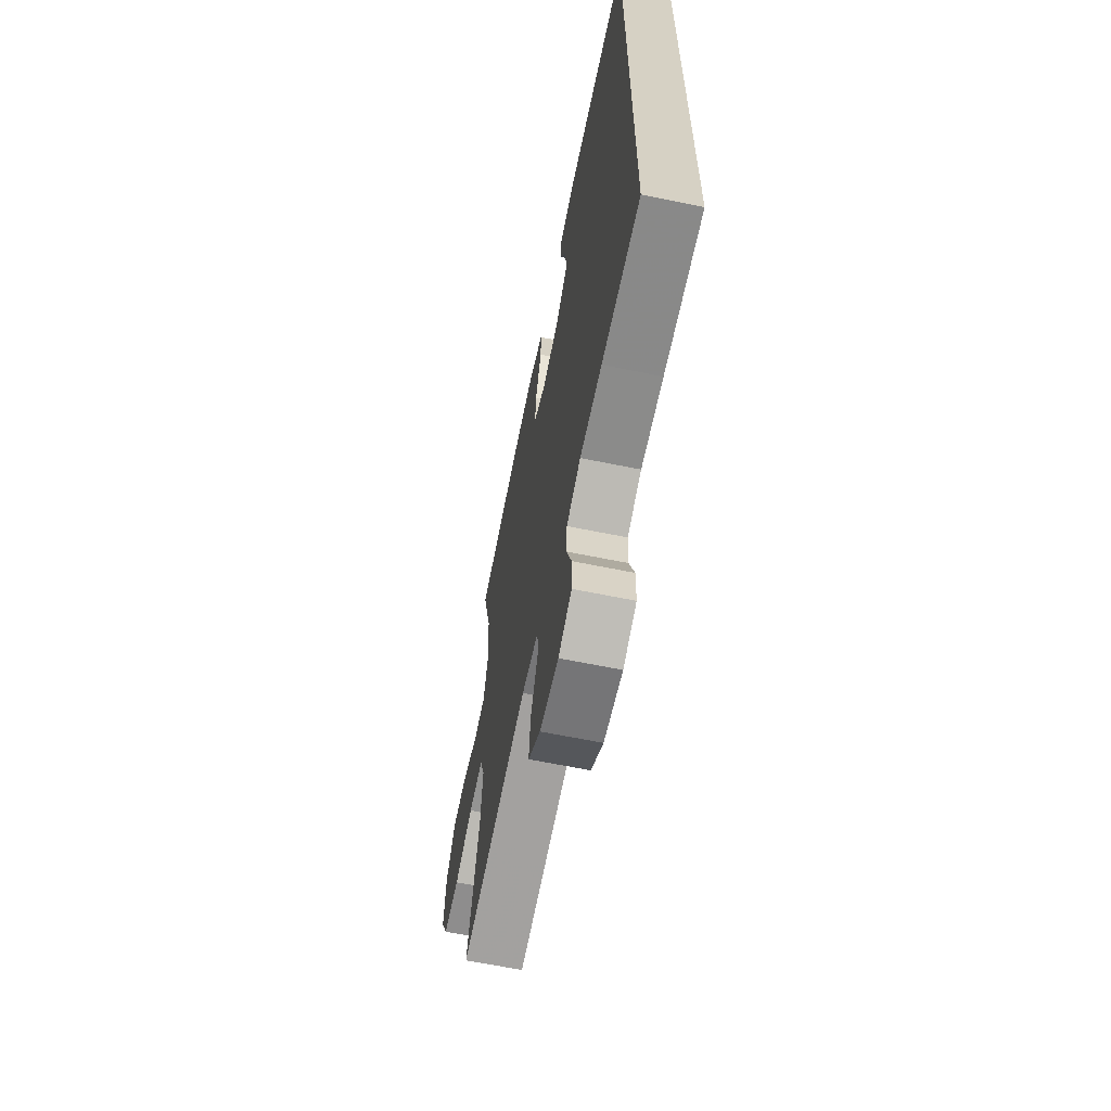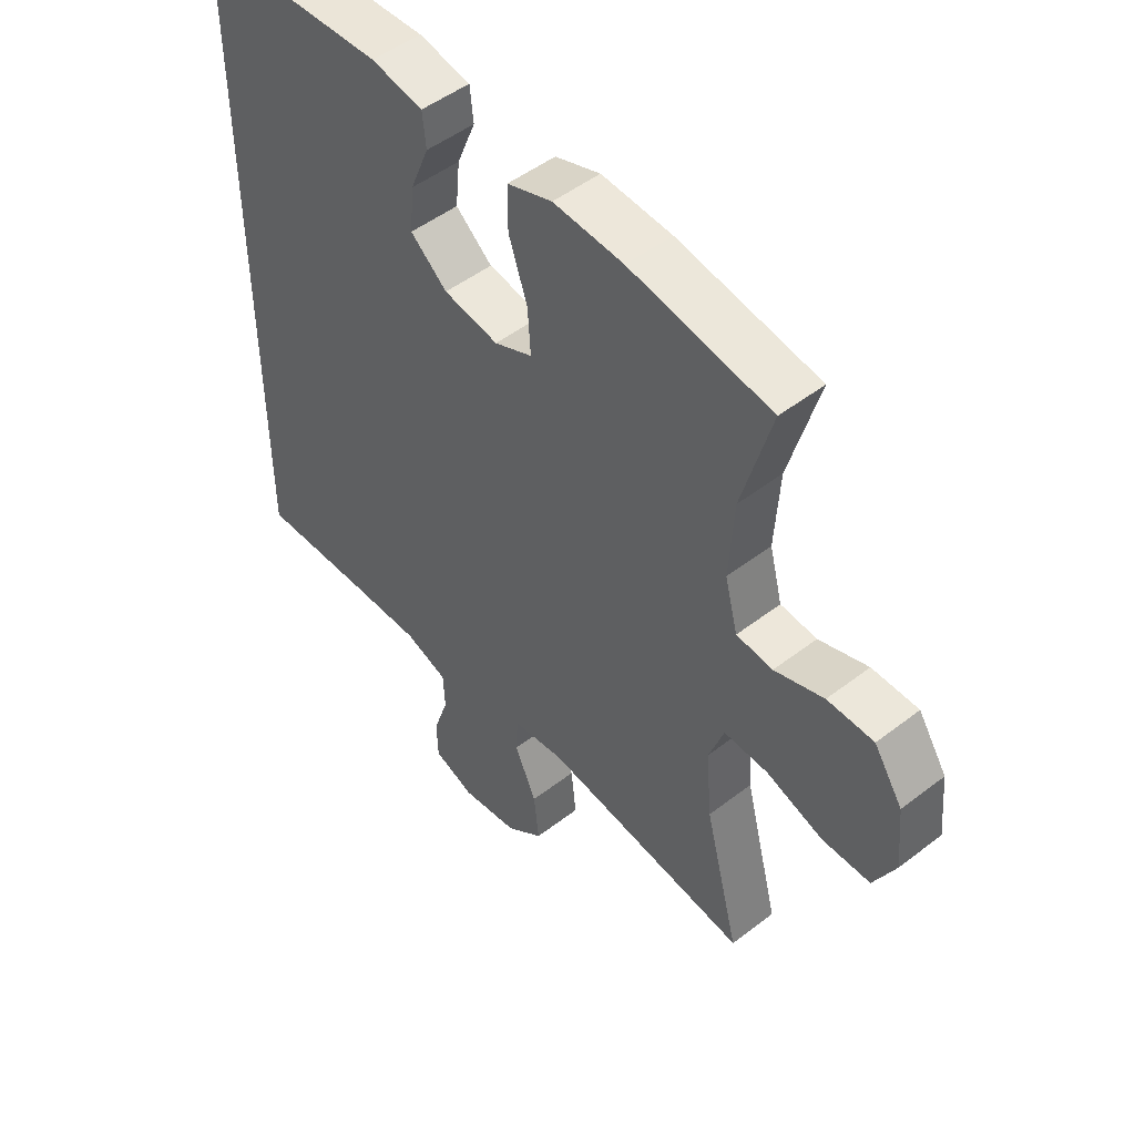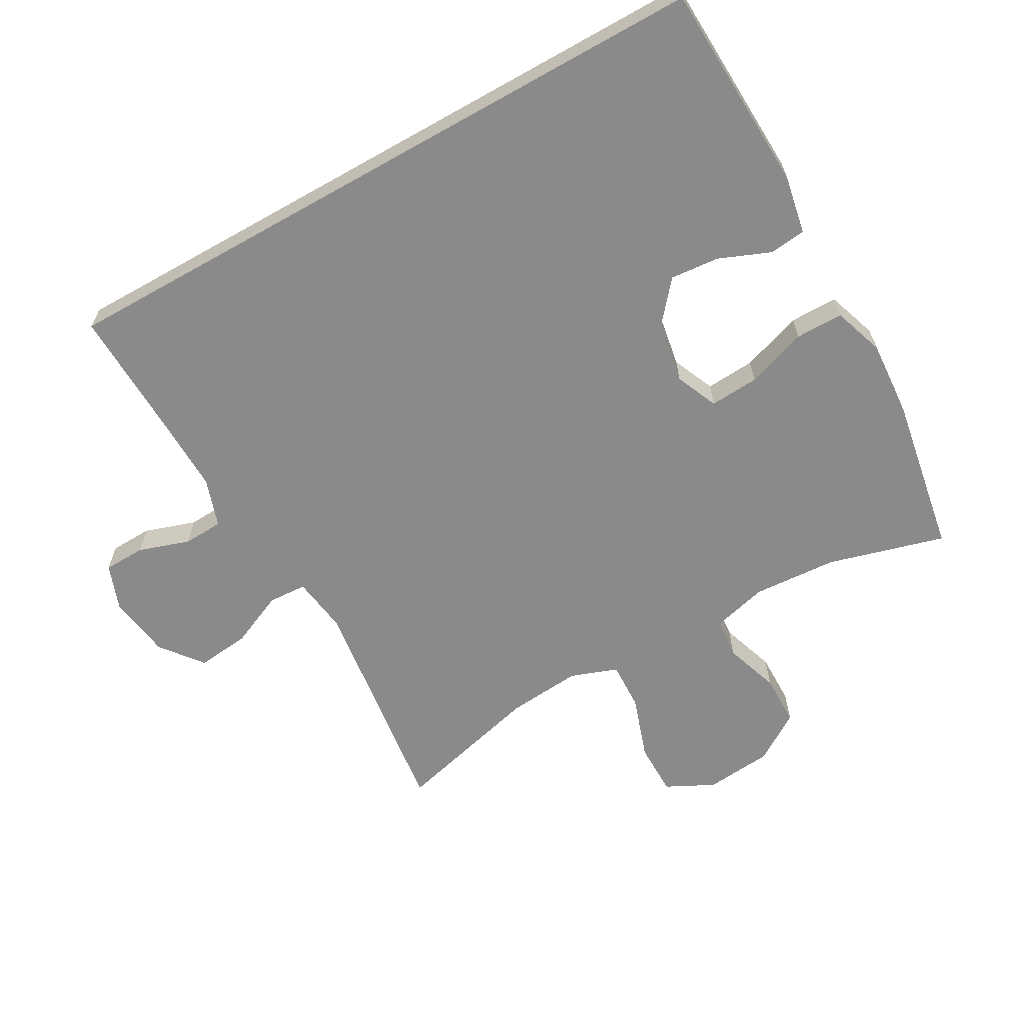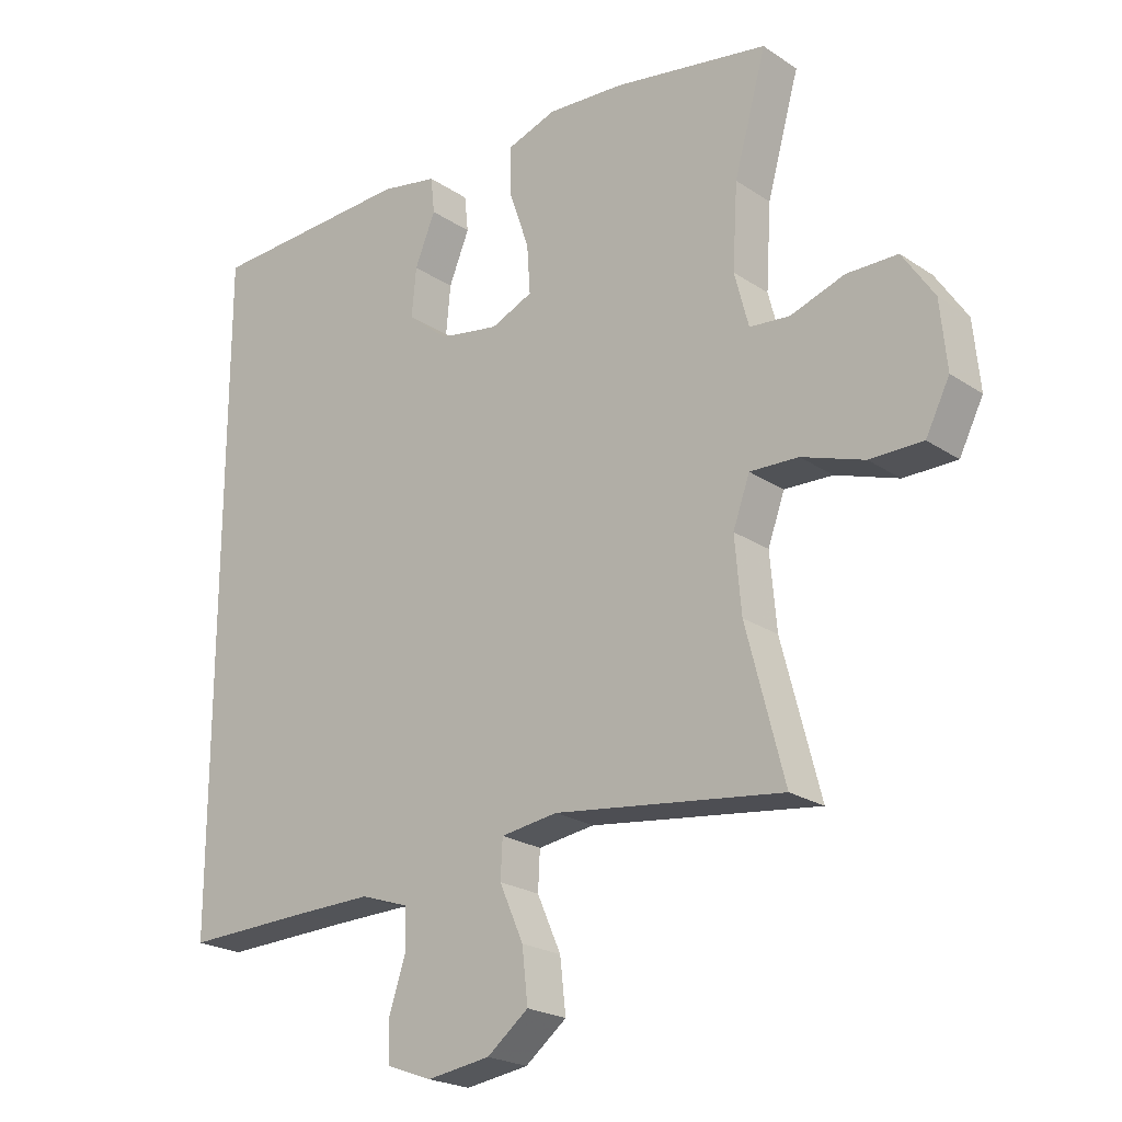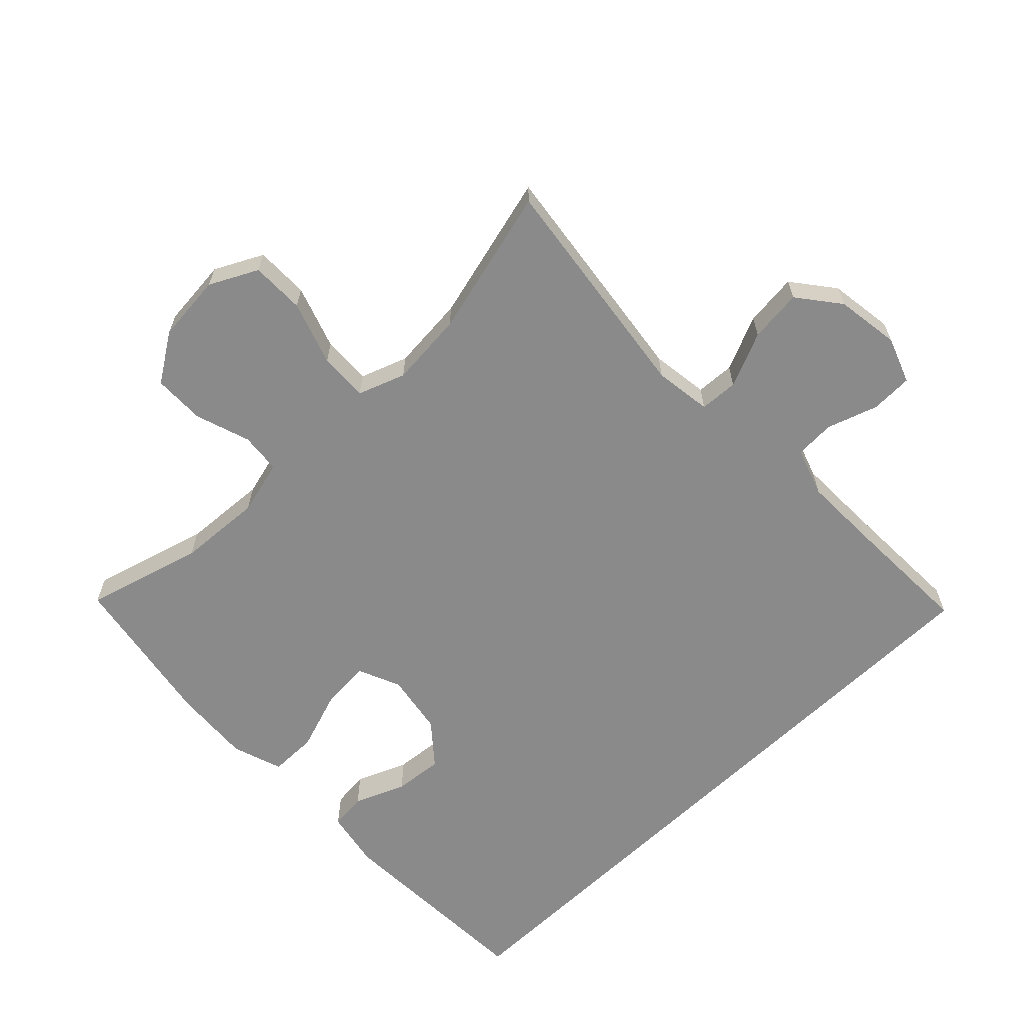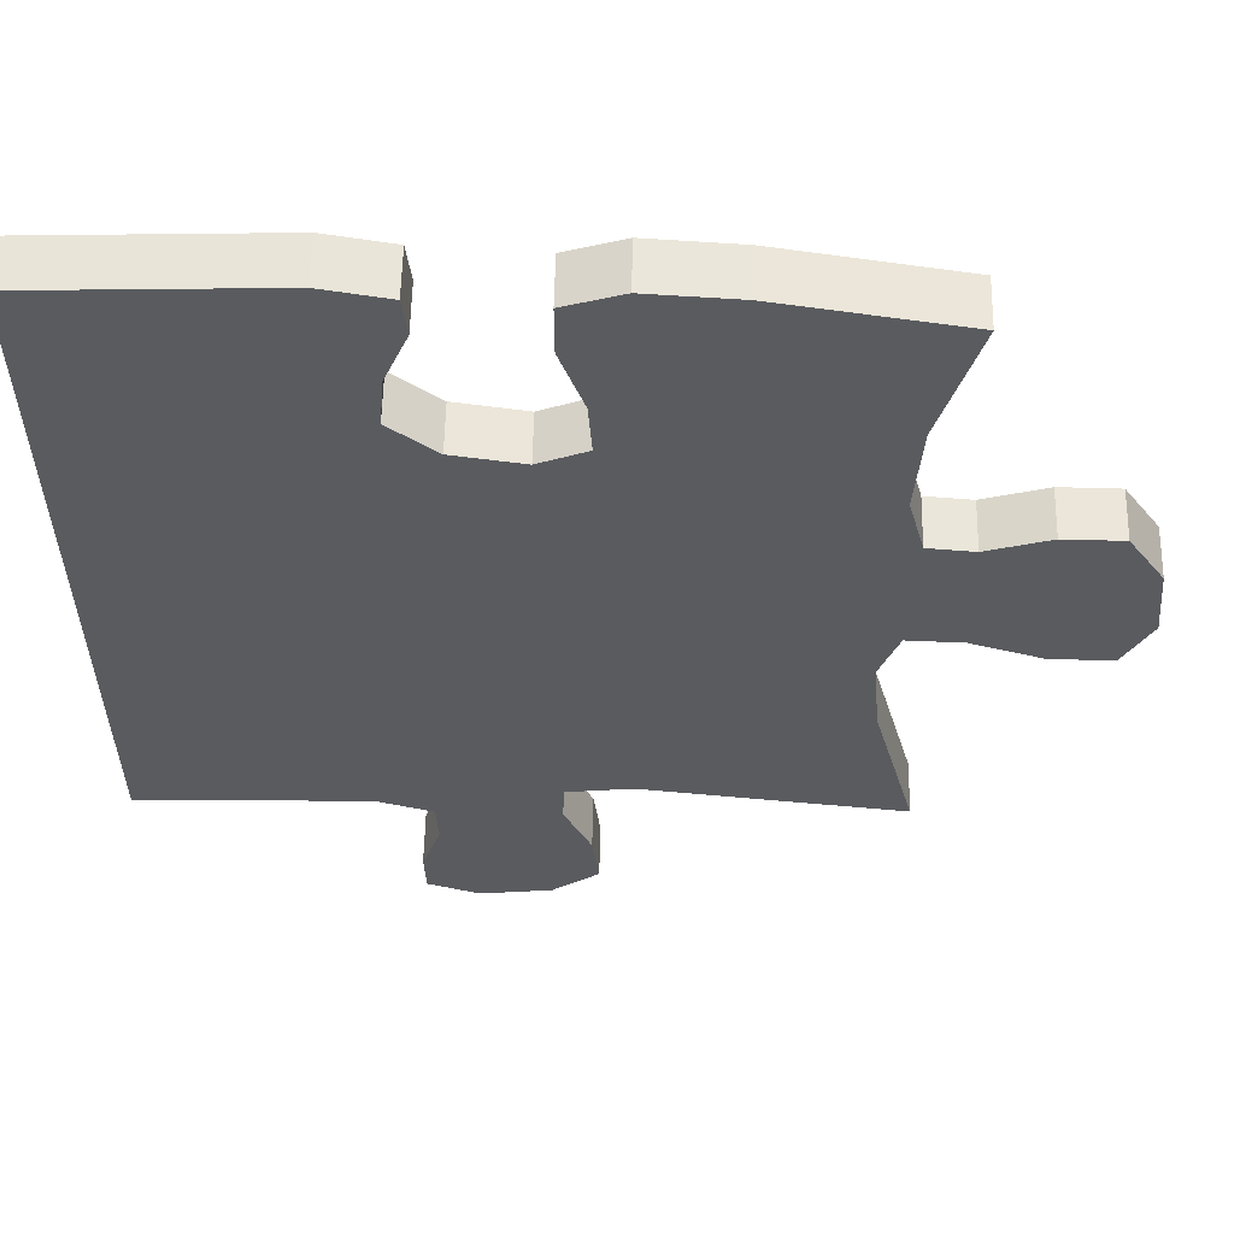
<metadata>
{"format":"obj","ext":"obj","renderer":"f3d","projection":"perspective","resolution":1024,"background":"white","views":[{"elev":-64.7,"azim":-101.6,"up":"+Z"},{"elev":49.4,"azim":49.5,"up":"+Z"},{"elev":-63.4,"azim":-60.5,"up":"+Y"},{"elev":-22.4,"azim":41.2,"up":"+Z"},{"elev":-63.5,"azim":134.0,"up":"+Y"},{"elev":57.7,"azim":1.2,"up":"+Z"}]}
</metadata>
<code>
v -0.5 0.07 0.537
v -0.179 0.07 0.55
v -0.09 0.07 0.533
v -0.084 0.07 0.477
v -0.116 0.07 0.399
v -0.123 0.07 0.324
v -0.06 0.07 0.271
v 0.034 0.07 0.255
v 0.099 0.07 0.283
v 0.094 0.07 0.358
v 0.062 0.07 0.451
v 0.062 0.07 0.524
v 0.139 0.07 0.55
v 0.259 0.07 0.542
v 0.5 0.07 0.5
v 0.45 0.07 0.321
v 0.442 0.07 0.192
v 0.464 0.07 0.108
v 0.526 0.07 0.102
v 0.61 0.07 0.13
v 0.689 0.07 0.129
v 0.738 0.07 0.055
v 0.748 0.07 -0.049
v 0.711 0.07 -0.122
v 0.629 0.07 -0.122
v 0.532 0.07 -0.089
v 0.457 0.07 -0.086
v 0.431 0.07 -0.158
v 0.441 0.07 -0.272
v 0.5 0.07 -0.5
v 0.146 0.07 -0.453
v 0.058 0.07 -0.465
v 0.055 0.07 -0.524
v 0.092 0.07 -0.608
v 0.101 0.07 -0.689
v 0.037 0.07 -0.739
v -0.061 0.07 -0.753
v -0.131 0.07 -0.727
v -0.133 0.07 -0.663
v -0.107 0.07 -0.585
v -0.11 0.07 -0.524
v -0.184 0.07 -0.499
v -0.299 0.07 -0.501
v -0.5 0.07 -0.507
v -0.5 0 0.537
v -0.179 0 0.55
v -0.09 0 0.533
v -0.084 0 0.477
v -0.116 0 0.399
v -0.123 0 0.324
v -0.06 0 0.271
v 0.034 0 0.255
v 0.099 0 0.283
v 0.094 0 0.358
v 0.062 0 0.451
v 0.062 0 0.524
v 0.139 0 0.55
v 0.259 0 0.542
v 0.5 0 0.5
v 0.45 0 0.321
v 0.442 0 0.192
v 0.464 0 0.108
v 0.526 0 0.102
v 0.61 0 0.13
v 0.689 0 0.129
v 0.738 0 0.055
v 0.748 0 -0.049
v 0.711 0 -0.122
v 0.629 0 -0.122
v 0.532 0 -0.089
v 0.457 0 -0.086
v 0.431 0 -0.158
v 0.441 0 -0.272
v 0.5 0 -0.5
v 0.146 0 -0.453
v 0.058 0 -0.465
v 0.055 0 -0.524
v 0.092 0 -0.608
v 0.101 0 -0.689
v 0.037 0 -0.739
v -0.061 0 -0.753
v -0.131 0 -0.727
v -0.133 0 -0.663
v -0.107 0 -0.585
v -0.11 0 -0.524
v -0.184 0 -0.499
v -0.299 0 -0.501
v -0.5 0 -0.507
f 1 2 3
f 44 1 3
f 43 44 3
f 38 39 40
f 37 38 40
f 36 37 40
f 35 36 40
f 34 35 40
f 33 34 40
f 32 33 40 41
f 29 30 31
f 28 29 31 32
f 32 41 42
f 28 32 42
f 27 28 42
f 24 25 26
f 23 24 26
f 22 23 26
f 21 22 26
f 20 21 26
f 19 20 26
f 18 19 26 27
f 14 15 16
f 13 14 16
f 12 13 16
f 11 12 16
f 10 11 16
f 9 10 16 17
f 27 42 43
f 18 27 43
f 17 18 43
f 9 17 43
f 8 9 43
f 3 4 5
f 43 3 5
f 7 8 43
f 6 7 43
f 5 6 43
f 47 46 45
f 47 45 88
f 47 88 87
f 84 83 82
f 84 82 81
f 84 81 80
f 84 80 79
f 84 79 78
f 84 78 77
f 85 84 77 76
f 75 74 73
f 76 75 73 72
f 86 85 76
f 86 76 72
f 86 72 71
f 70 69 68
f 70 68 67
f 70 67 66
f 70 66 65
f 70 65 64
f 70 64 63
f 71 70 63 62
f 60 59 58
f 60 58 57
f 60 57 56
f 60 56 55
f 60 55 54
f 61 60 54 53
f 87 86 71
f 87 71 62
f 87 62 61
f 87 61 53
f 87 53 52
f 49 48 47
f 49 47 87
f 87 52 51
f 87 51 50
f 87 50 49
f 1 45 46 2
f 2 46 47 3
f 3 47 48 4
f 4 48 49 5
f 5 49 50 6
f 6 50 51 7
f 7 51 52 8
f 8 52 53 9
f 9 53 54 10
f 10 54 55 11
f 11 55 56 12
f 12 56 57 13
f 13 57 58 14
f 14 58 59 15
f 15 59 60 16
f 16 60 61 17
f 17 61 62 18
f 18 62 63 19
f 19 63 64 20
f 20 64 65 21
f 21 65 66 22
f 22 66 67 23
f 23 67 68 24
f 24 68 69 25
f 25 69 70 26
f 26 70 71 27
f 27 71 72 28
f 28 72 73 29
f 29 73 74 30
f 30 74 75 31
f 31 75 76 32
f 32 76 77 33
f 33 77 78 34
f 34 78 79 35
f 35 79 80 36
f 36 80 81 37
f 37 81 82 38
f 38 82 83 39
f 39 83 84 40
f 40 84 85 41
f 41 85 86 42
f 42 86 87 43
f 43 87 88 44
f 44 88 45 1

</code>
